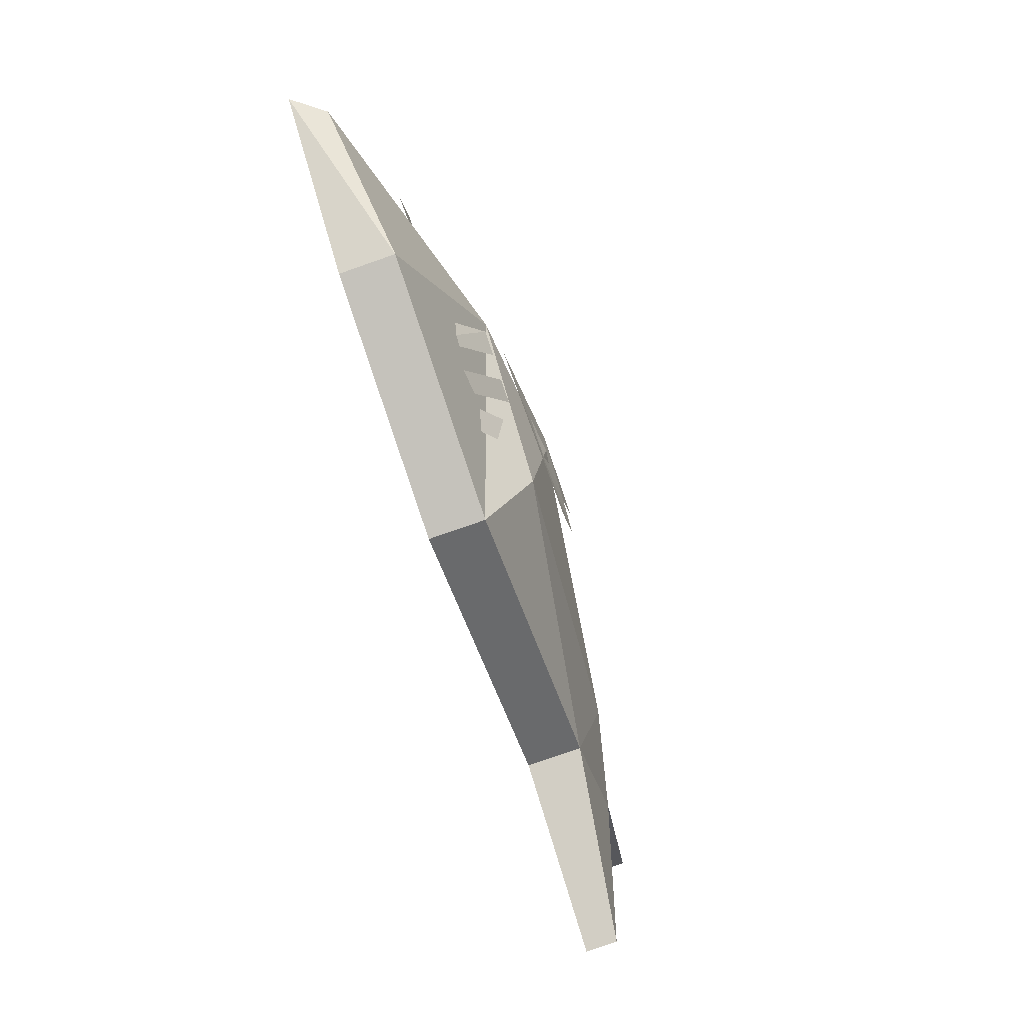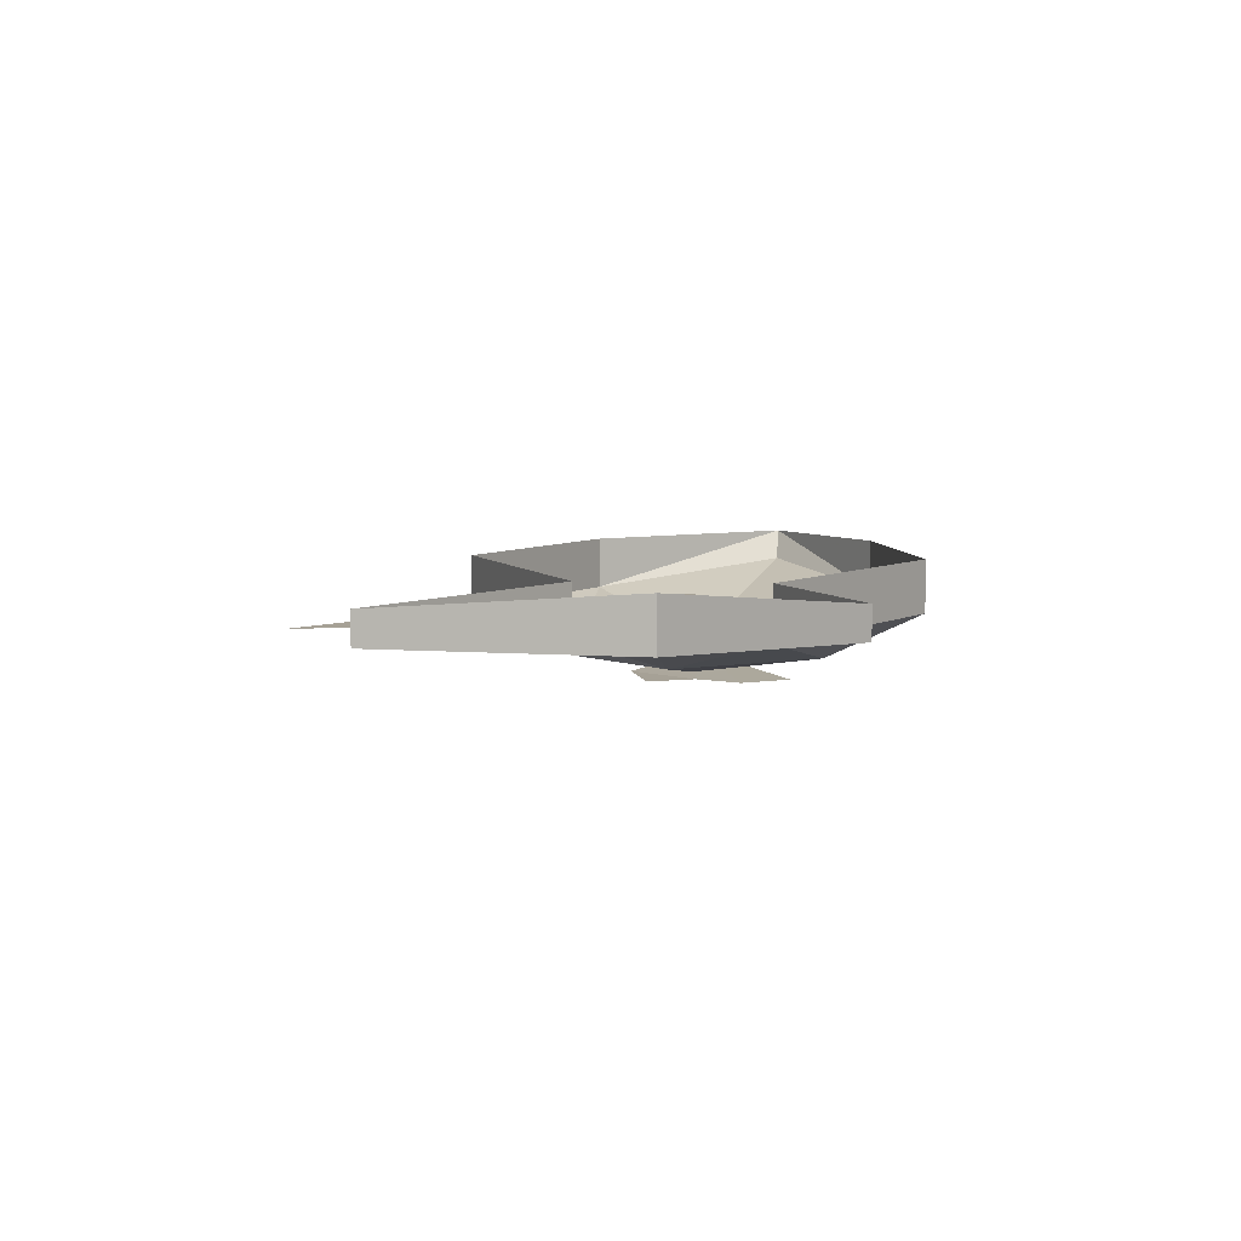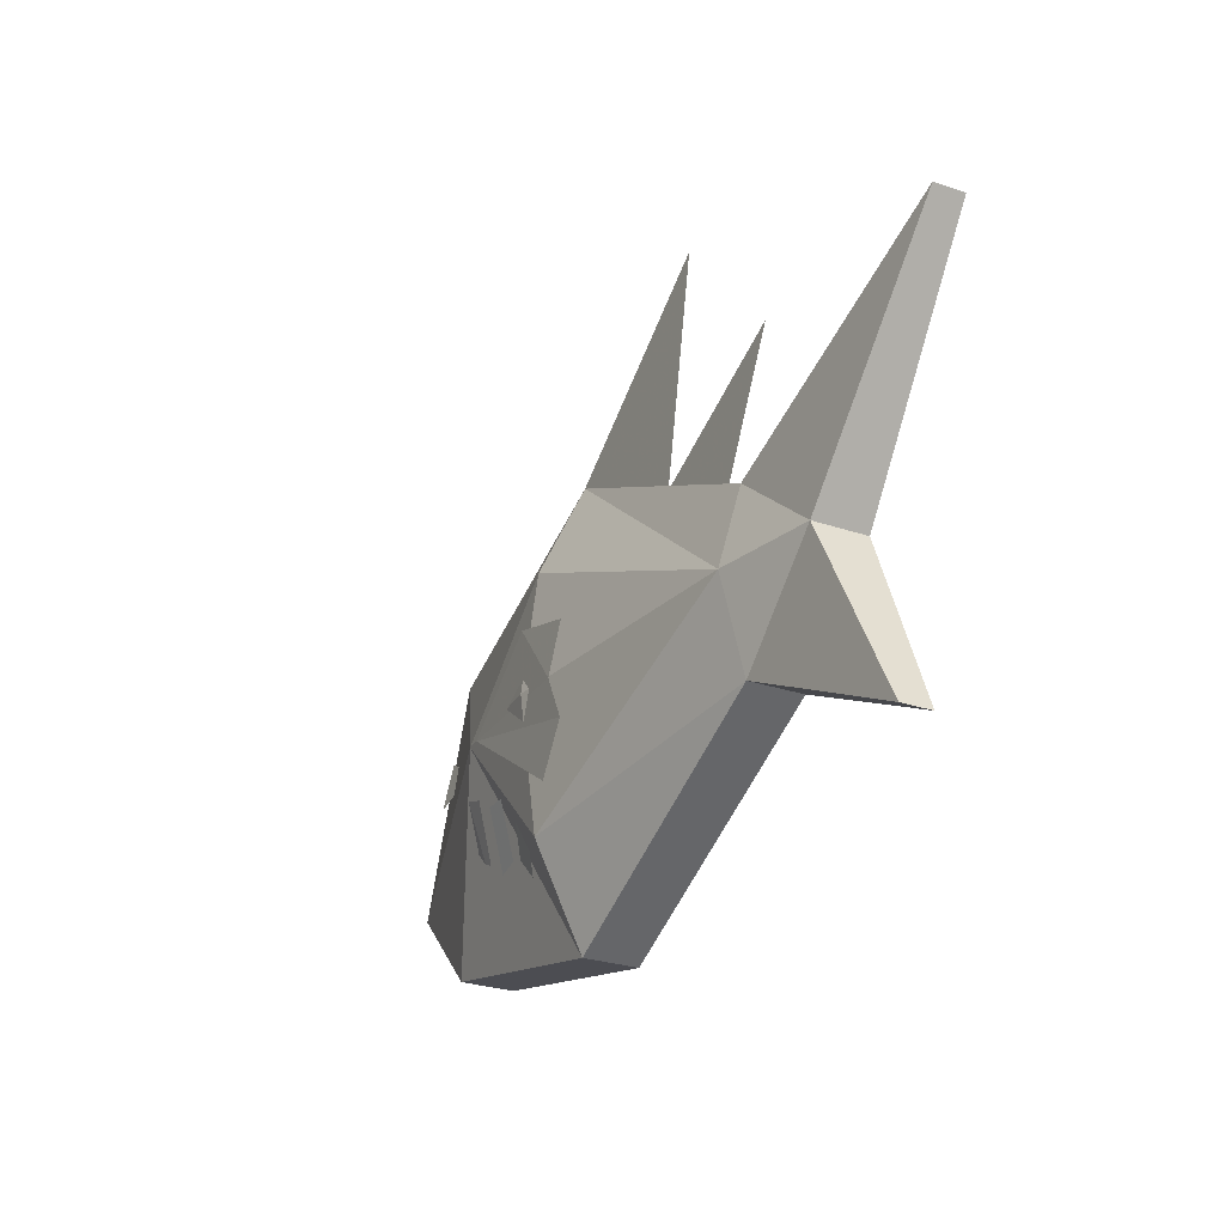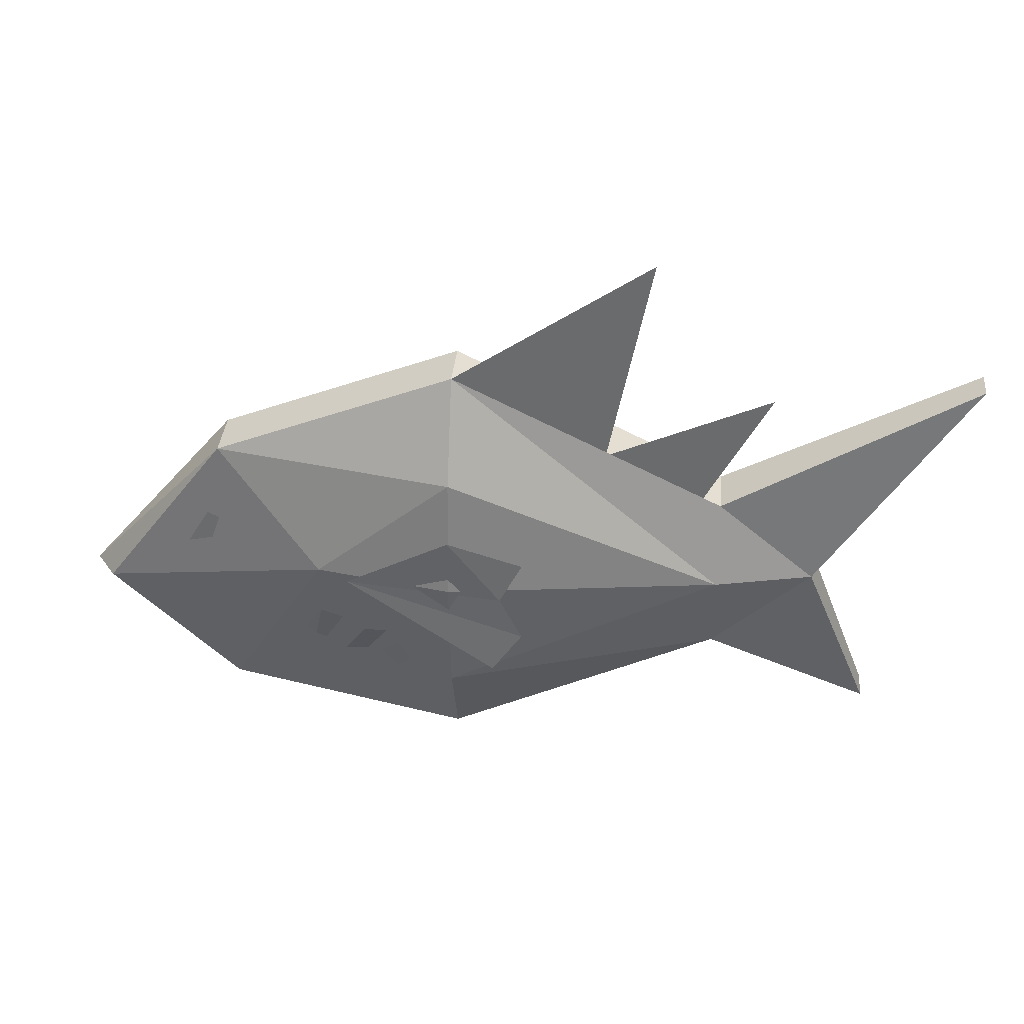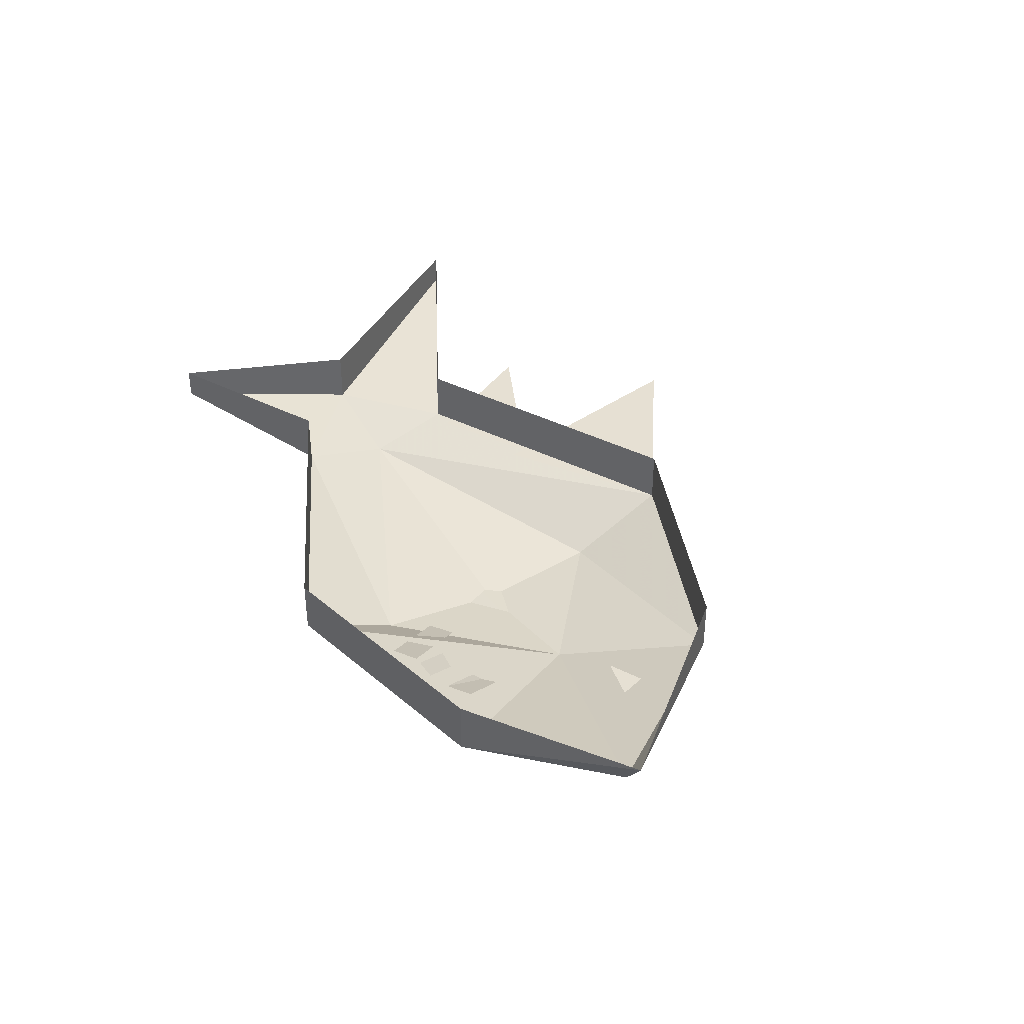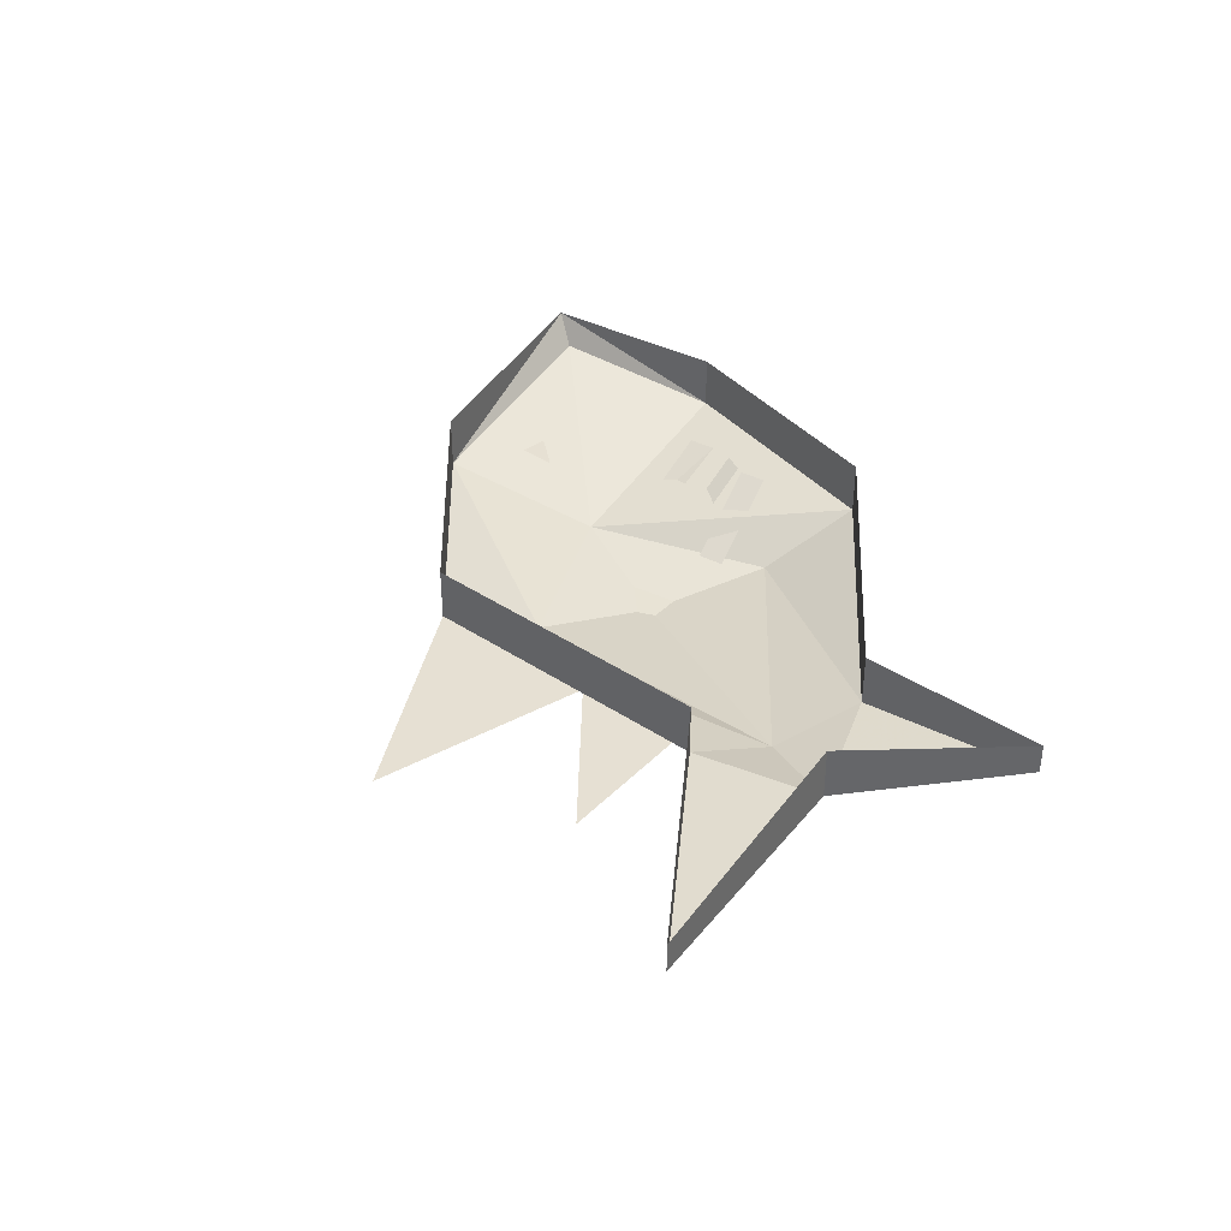
<metadata>
{"format":"obj","ext":"obj","renderer":"f3d","projection":"perspective","resolution":1024,"background":"white","views":[{"elev":-77.8,"azim":-70.8,"up":"+Z"},{"elev":6.2,"azim":96.3,"up":"+Y"},{"elev":-27.5,"azim":62.3,"up":"+Z"},{"elev":36.1,"azim":5.4,"up":"+Z"},{"elev":38.4,"azim":-120.7,"up":"+Y"},{"elev":38.3,"azim":66.7,"up":"+Y"}]}
</metadata>
<code>
v -0.05469 -0.05469 0.2188
v 0.1016 -0.05469 0.1172
v 0.1484 -0.05469 0.3594
v -0.4453 -0.03125 -0.07812
v -0.3047 -0.05469 -0.1875
v -0.1953 -0.1016 0
v -0.3047 -0.05469 0.1172
v -0.4688 0 -0.07812
v -0.3047 0 -0.1875
v -0.05469 -0.05469 -0.2422
v -0.05469 -0.1016 -0.1406
v -0.05469 -0.1172 -0.007812
v -0.05469 -0.1016 0.1172
v -0.05469 0 0.2188
v -0.3047 0 0.1172
v 0.3281 -0.05469 -0.007812
v 0.2266 -0.05469 -0.1016
v 0.3984 -0.03125 -0.1875
v 0.3281 0 -0.007812
v 0.4844 0 0.2188
v 0.4844 -0.03125 0.2188
v 0.2266 -0.05469 0.07812
v 0.2266 -0.07812 -0.007812
v 0.2266 0 -0.1016
v 0.3984 0 -0.1875
v 0.2266 0 0.07812
v 0.1016 -0.05469 0.1328
v 0.2031 -0.05469 0.07812
v 0.2734 -0.05469 0.2109
v -0.1016 -0.1016 -0.08594
v -0.1641 -0.05469 -0.1641
v -0.1406 -0.05469 -0.1797
v -0.07812 -0.1016 -0.1016
v -0.1484 -0.1016 -0.07812
v -0.1953 -0.05469 -0.1641
v -0.1719 -0.05469 -0.1641
v -0.125 -0.1016 -0.07812
v -0.1953 -0.1016 -0.05469
v -0.2422 -0.05469 -0.1406
v -0.2188 -0.05469 -0.1562
v -0.1719 -0.1016 -0.0625
v -0.1641 -0.1094 -0.007812
v -0.007812 -0.1172 -0.1094
v 0.02344 -0.1172 -0.0625
v 0 -0.1172 -0.01562
v -0.05469 -0.1172 0.05469
v 0.02344 -0.1172 0.03125
v -0.05469 0 -0.2422
v -0.3203 -0.0625 0.03906
v -0.3438 -0.0625 0
v -0.2734 -0.0625 0.01562
f 1 2 3
f 4 5 6
f 4 6 7
f 4 7 8
f 4 8 5
f 5 8 9
f 7 15 8
f 16 17 18
f 16 18 19
f 16 19 20
f 16 20 21
f 16 21 22
f 17 24 18
f 18 24 25
f 18 25 19
f 26 22 21
f 26 21 20
f 27 28 29
f 42 43 44
f 42 44 45
f 42 45 46
f 46 45 47
f 5 9 10
f 5 10 6
f 6 10 11
f 6 11 12
f 6 12 13
f 6 13 7
f 7 13 1
f 7 1 14
f 7 14 15
f 16 22 23
f 16 23 17
f 17 23 11
f 17 11 10
f 17 10 24
f 12 11 23
f 12 23 13
f 13 23 1
f 1 23 22
f 1 22 14
f 14 22 26
f 9 48 10
f 10 48 24
f 30 31 32
f 30 32 33
f 34 35 36
f 34 36 37
f 38 39 40
f 38 40 41
f 49 50 51

</code>
